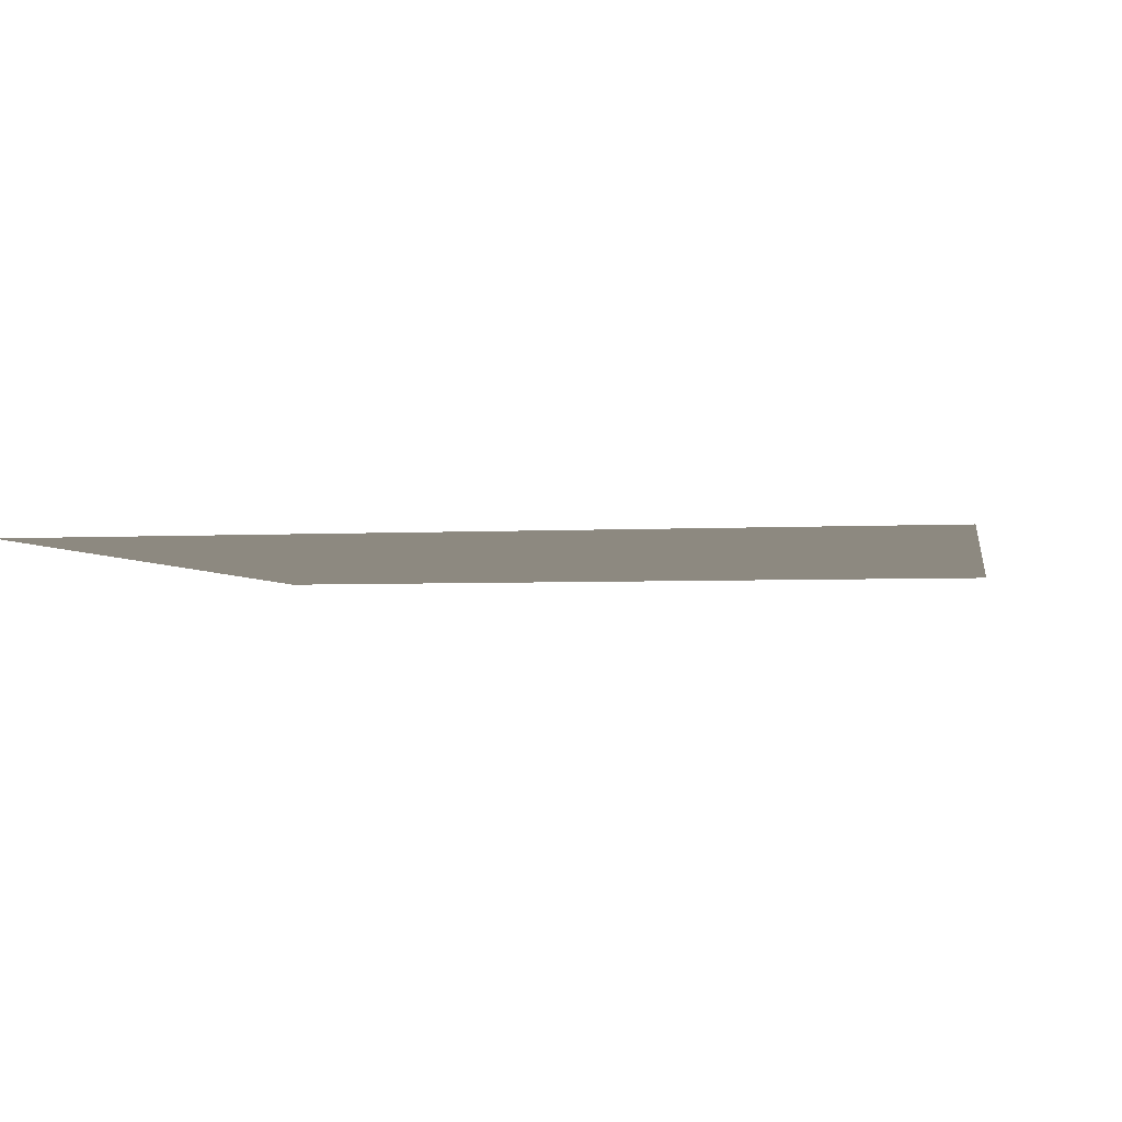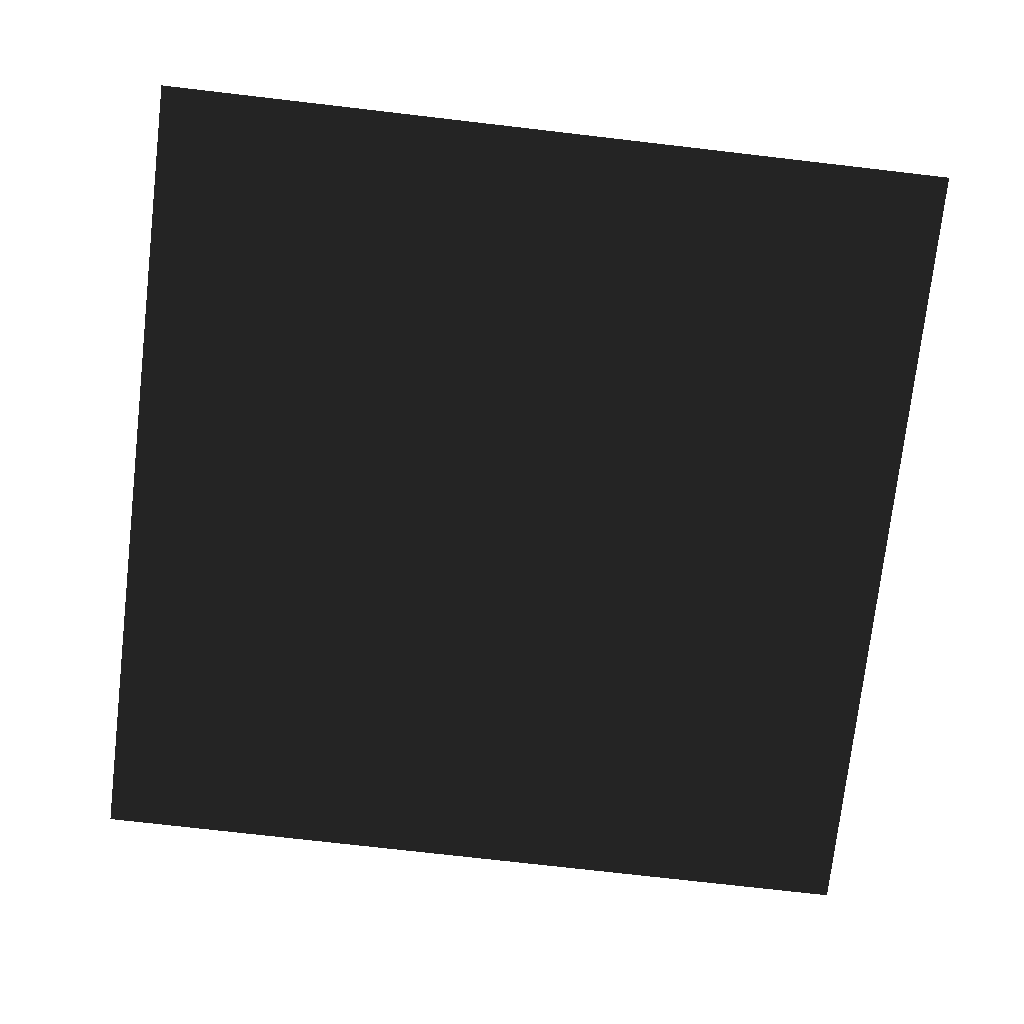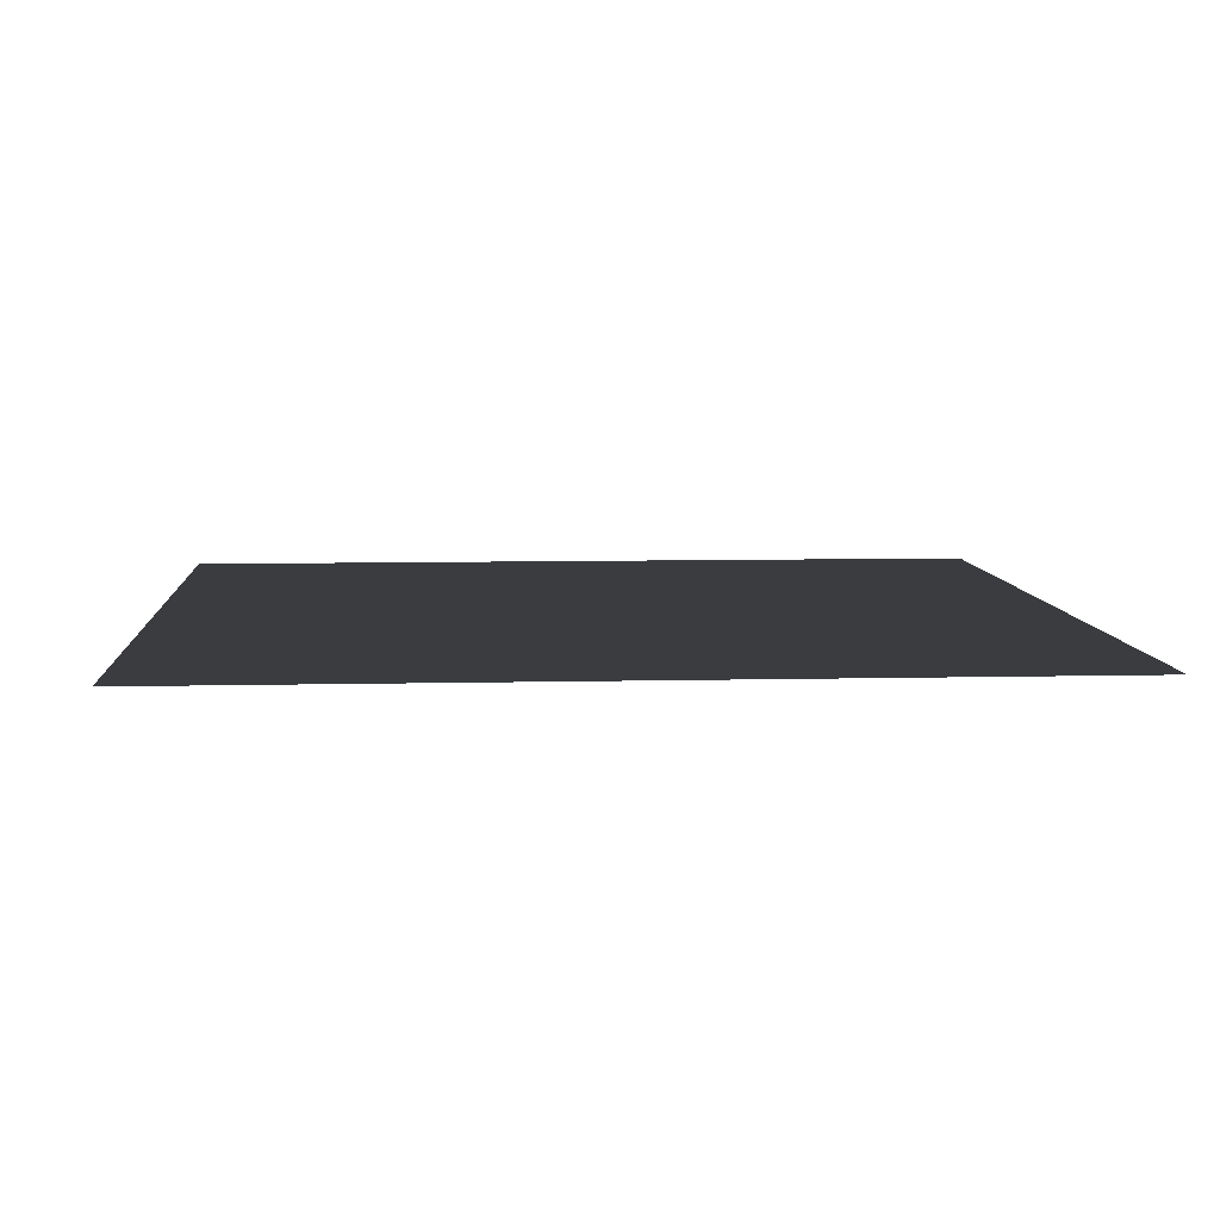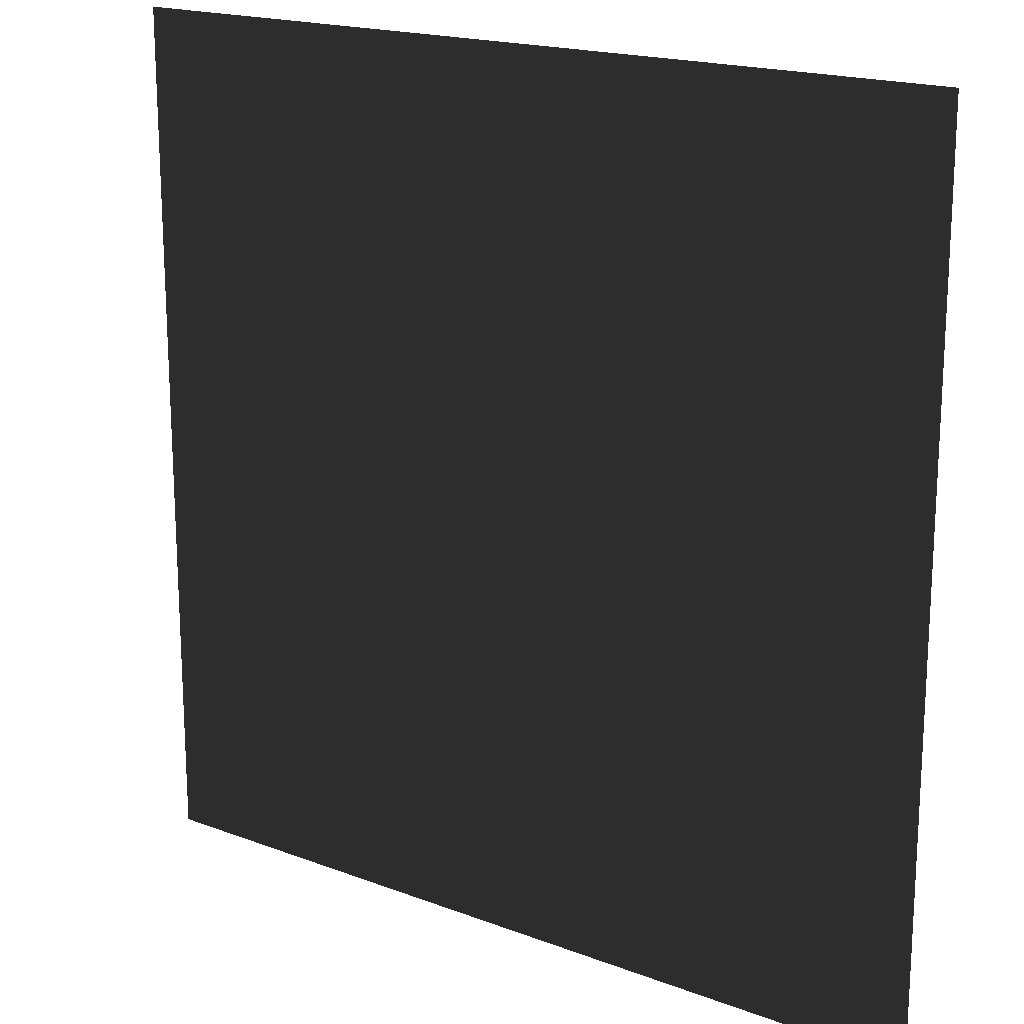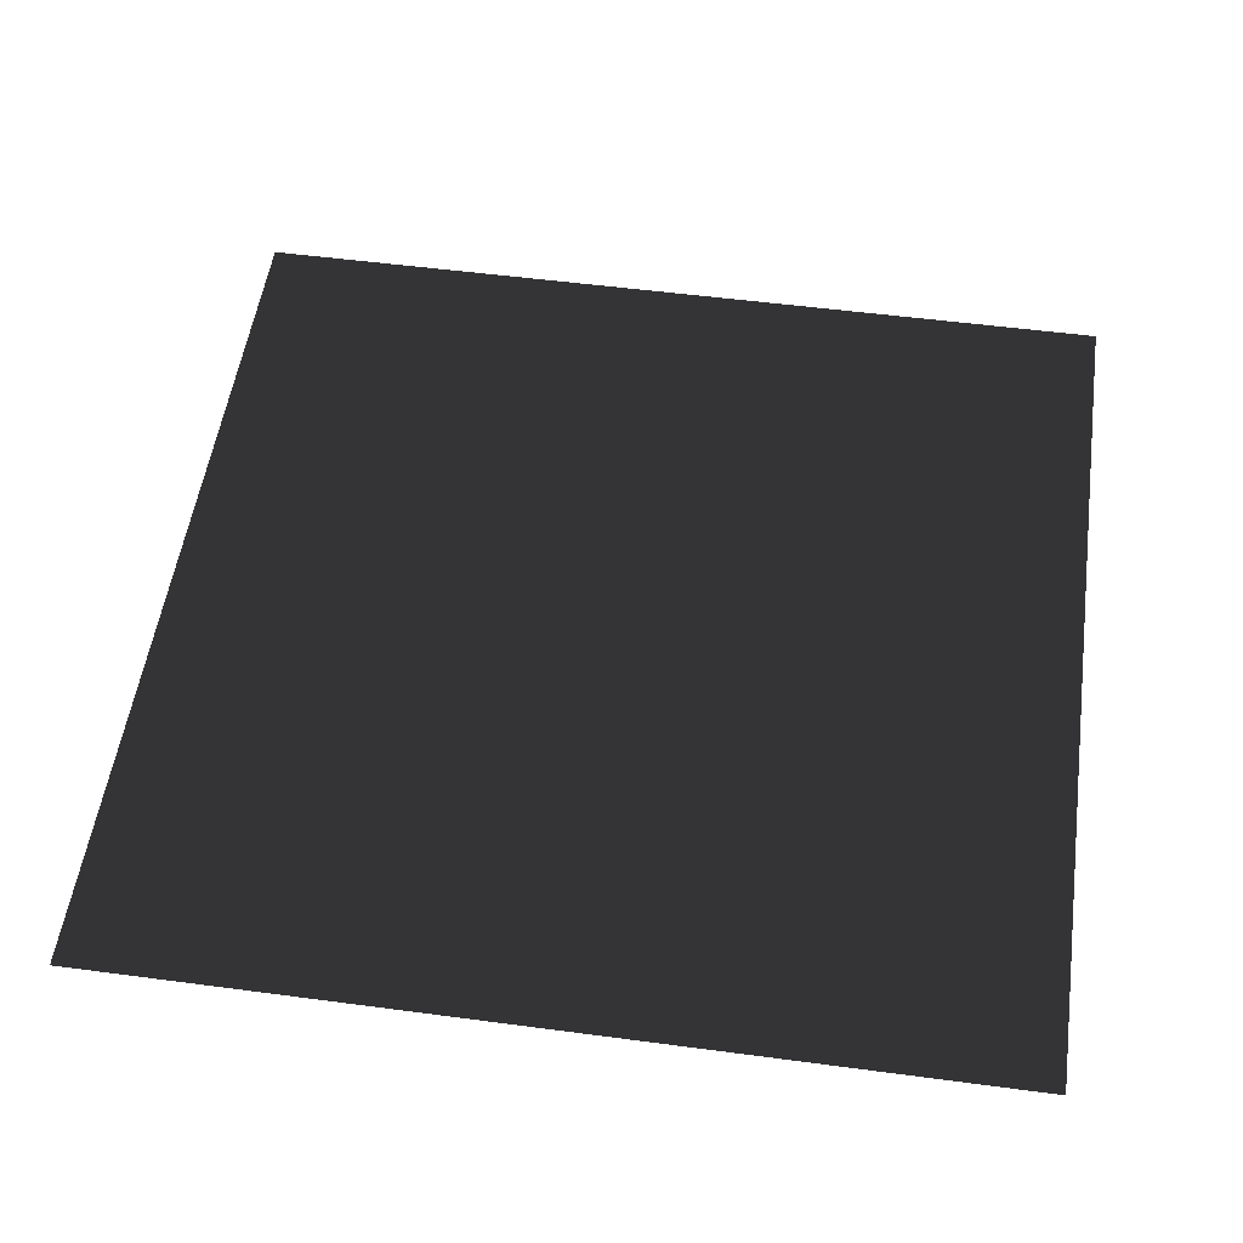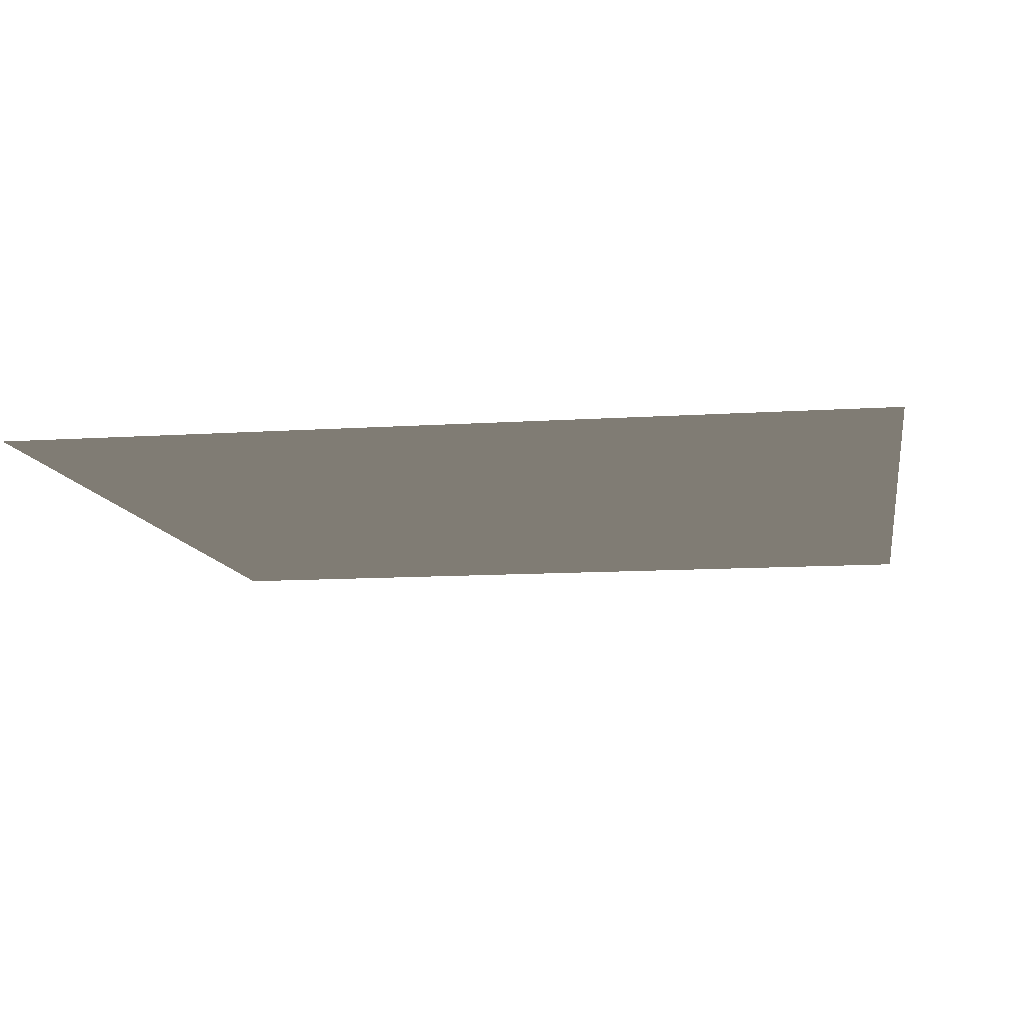
<metadata>
{"format":"obj","ext":"obj","renderer":"f3d","projection":"perspective","resolution":1024,"background":"white","views":[{"elev":-3.4,"azim":-168.8,"up":"+Y"},{"elev":-74.7,"azim":-96.6,"up":"+Y"},{"elev":7.4,"azim":-4.0,"up":"+Y"},{"elev":18.2,"azim":36.3,"up":"+Z"},{"elev":53.2,"azim":-171.9,"up":"+Y"},{"elev":-11.1,"azim":-80.7,"up":"+Y"}]}
</metadata>
<code>
o Plane
v 3 5 3
v 3 5 4
v 4 5 3
v 4 5 4
f 2 1 3 4

</code>
